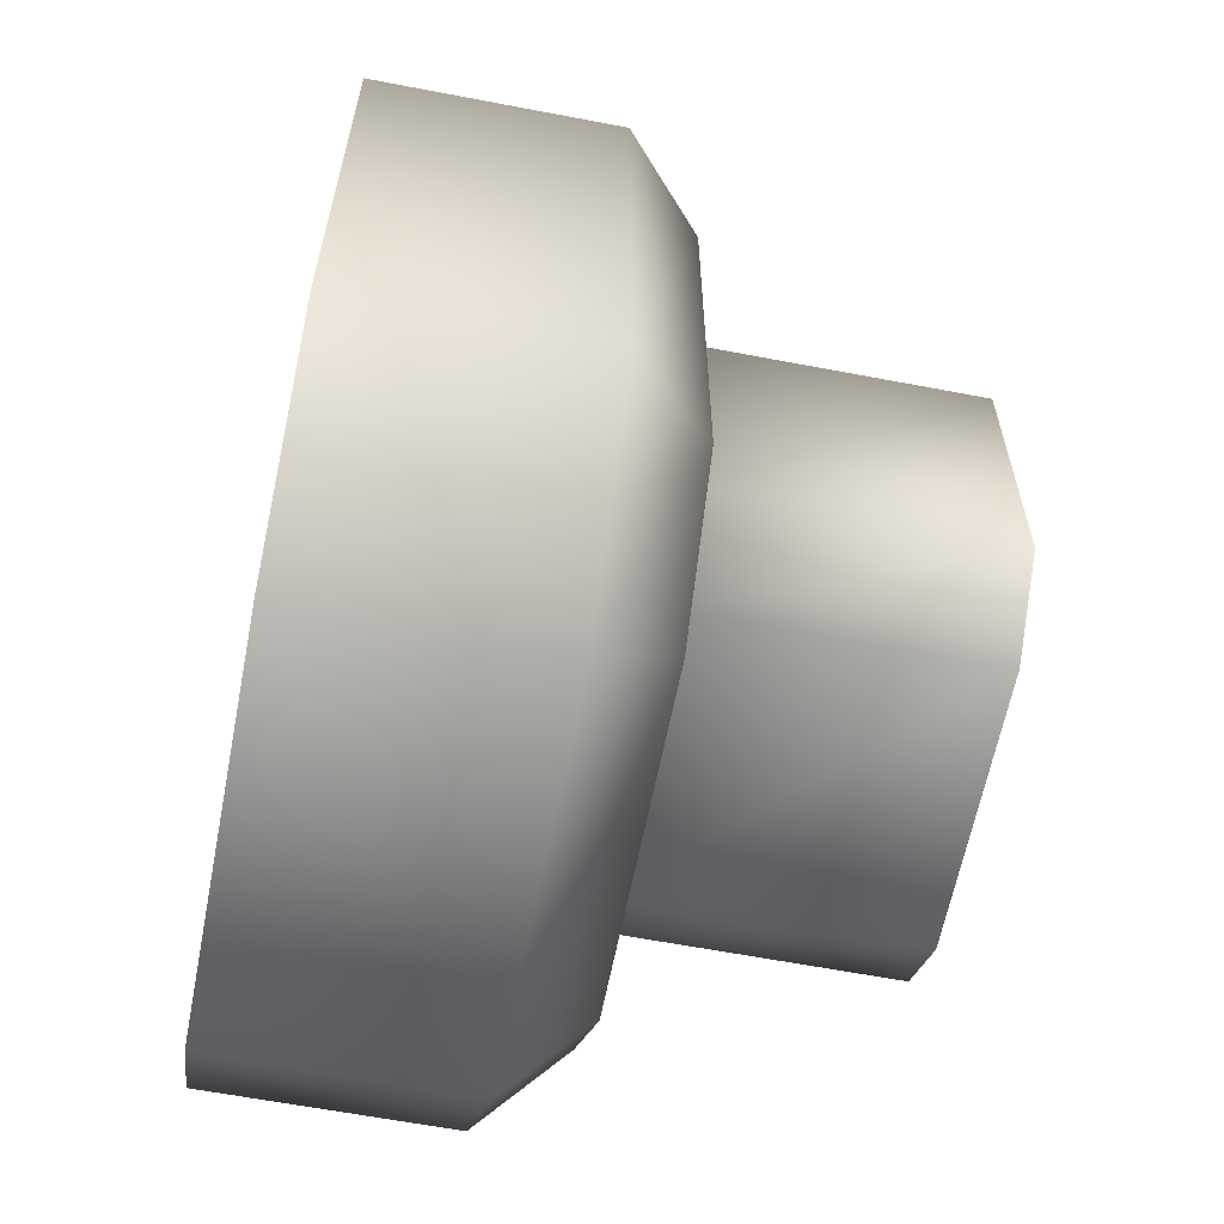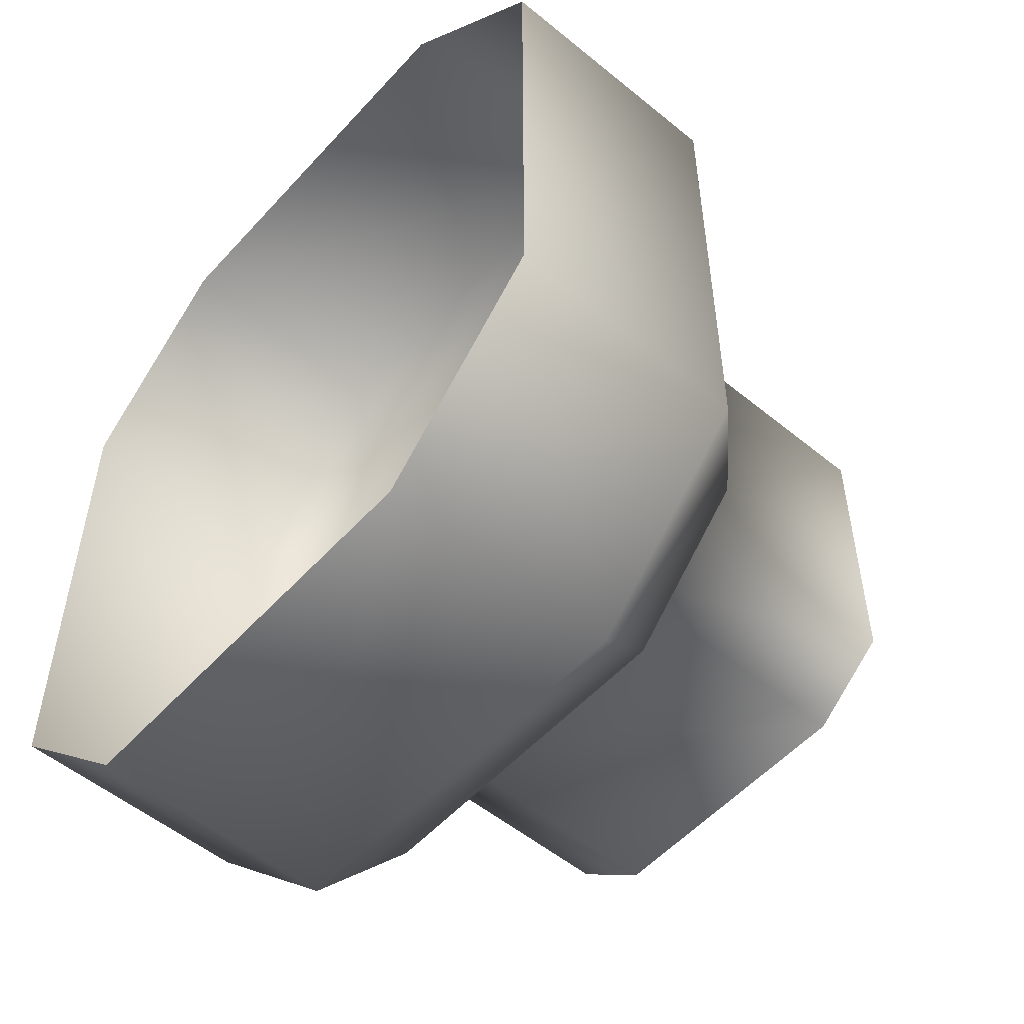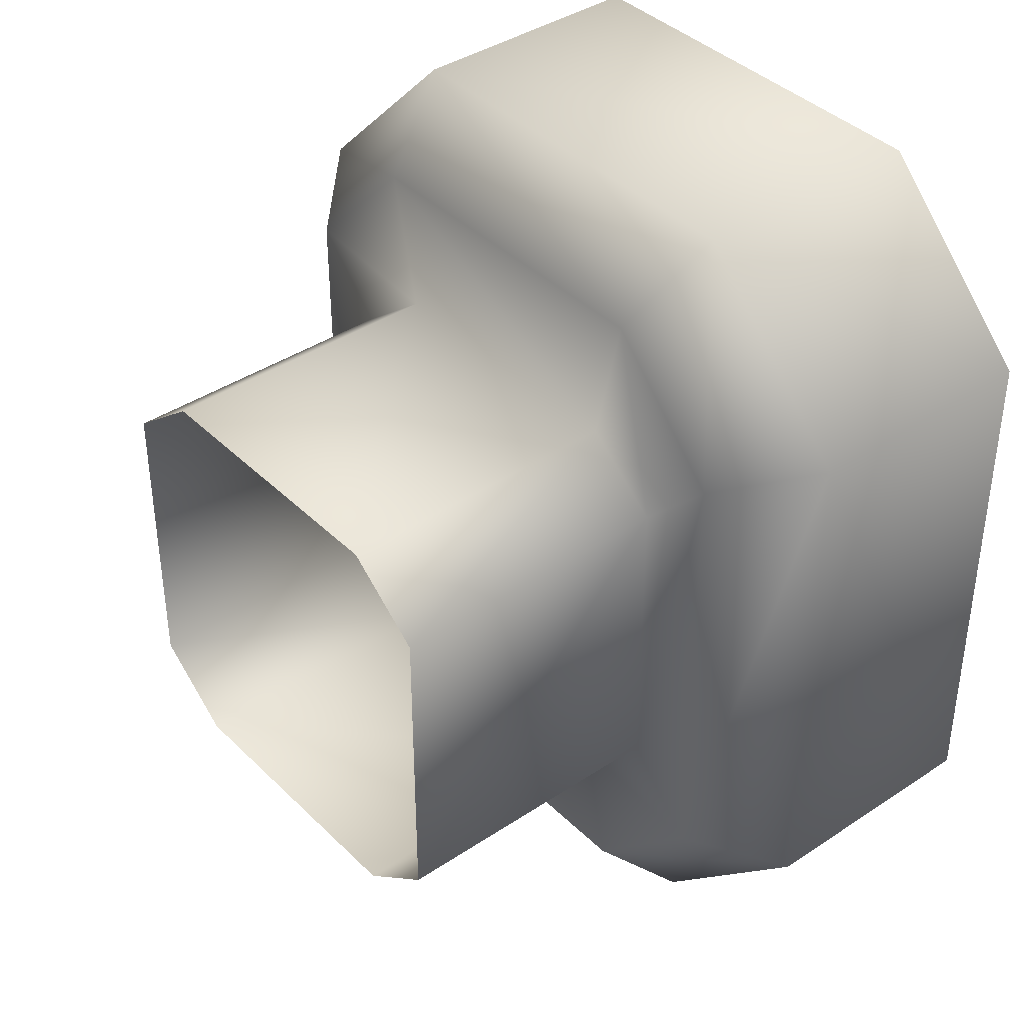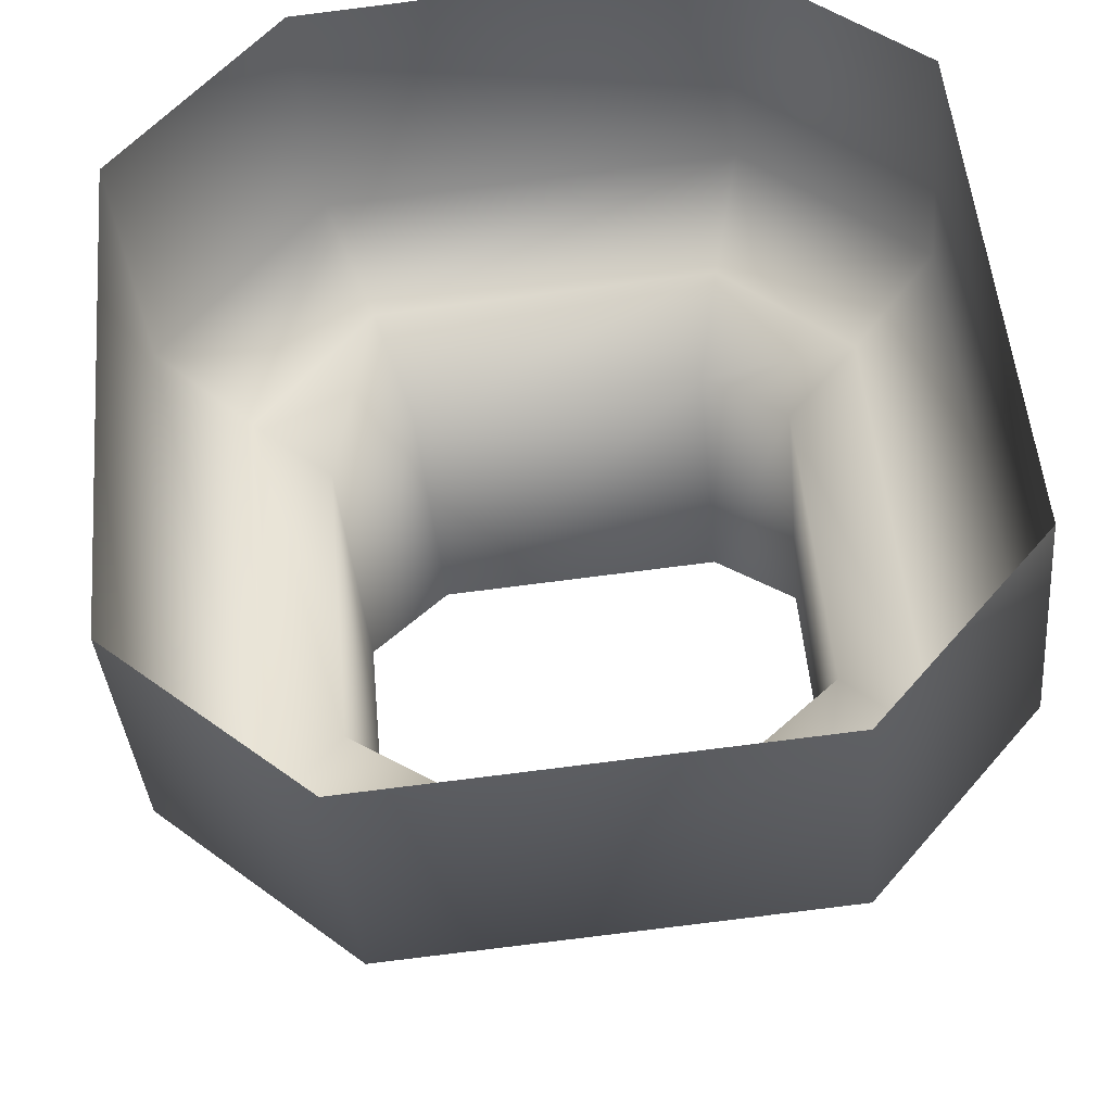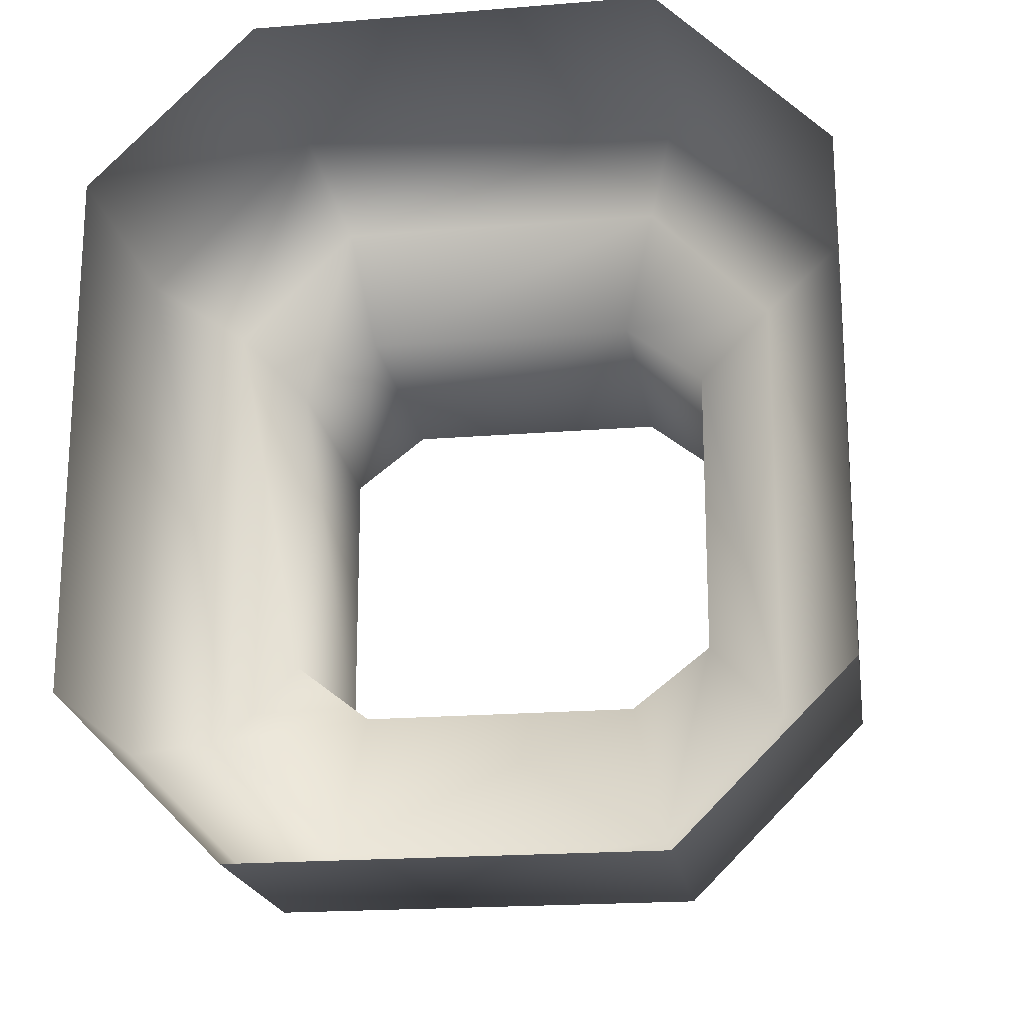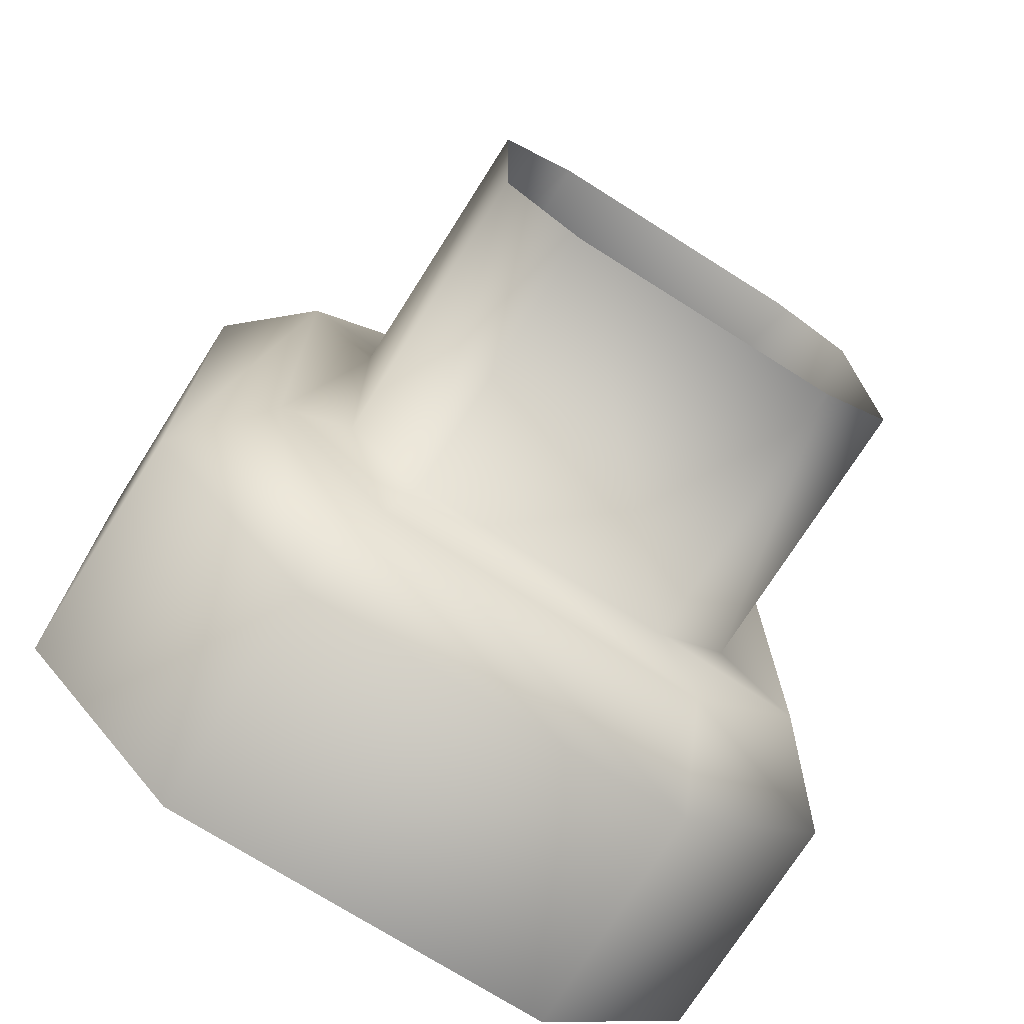
<metadata>
{"format":"obj","ext":"obj","renderer":"f3d","projection":"perspective","resolution":1024,"background":"white","views":[{"elev":-62.1,"azim":-96.0,"up":"+Z"},{"elev":-53.8,"azim":-126.1,"up":"+Z"},{"elev":39.4,"azim":55.3,"up":"+Z"},{"elev":51.6,"azim":-5.0,"up":"+Y"},{"elev":-19.7,"azim":-166.4,"up":"+Z"},{"elev":-73.5,"azim":-27.3,"up":"+Z"}]}
</metadata>
<code>
v -4.279 0.5261 -3.159
v -1.299 0.7869 -3.159
v -1.143 -1.001 -3.159
v -4.123 -1.261 -3.159
v -5.528 0.4169 1.905
v -5.528 0.4169 -1.905
v -5.372 -1.371 -1.905
v -5.372 -1.371 1.905
v -4.123 -1.261 3.159
v -1.143 -1.001 3.159
v -1.299 0.7869 3.159
v -4.279 0.5261 3.159
v -1.558 -1.623 1.57
v -1.374 -3.726 1.57
v -0.8119 -3.677 1.134
v -0.996 -1.574 1.134
v -0.07819 0.8938 -1.933
v -0.07819 0.8938 1.933
v 0.07819 -0.8938 1.933
v 0.07819 -0.8938 -1.933
v -3.606 -1.802 1.57
v -3.422 -3.905 1.57
v -4.196 -1.854 1.112
v -4.012 -3.957 1.112
v -0.07819 0.8938 1.933
v 0.07819 -0.8938 1.933
v -3.831 -1.822 -2.575
v -4.123 -1.261 -3.159
v -1.143 -1.001 -3.159
v -1.333 -1.603 -2.575
v -4.74 -1.901 1.663
v -5.372 -1.371 1.905
v -5.372 -1.371 -1.905
v -4.74 -1.901 -1.663
v -1.333 -1.603 2.575
v -1.143 -1.001 3.159
v -4.123 -1.261 3.159
v -3.831 -1.822 2.575
v -0.4522 -1.526 1.691
v 0.07819 -0.8938 1.933
v -0.4522 -1.526 -1.691
v 0.07819 -0.8938 -1.933
v -4.196 -1.854 -1.112
v -4.196 -1.854 1.112
v -3.606 -1.802 -1.57
v -1.558 -1.623 -1.57
v -0.996 -1.574 -1.134
v -0.996 -1.574 1.134
v -1.558 -1.623 1.57
v -3.606 -1.802 1.57
v -4.196 -1.854 -1.112
v -4.012 -3.957 -1.112
v -3.606 -1.802 -1.57
v -3.422 -3.905 -1.57
v -1.558 -1.623 -1.57
v -1.374 -3.726 -1.57
v -0.996 -1.574 -1.134
v -0.8119 -3.677 -1.134
v -0.996 -1.574 1.134
v -0.8119 -3.677 1.134
f 1 2 3
f 1 3 4
f 5 6 7
f 5 7 8
f 9 10 11
f 9 11 12
f 13 14 15
f 13 15 16
f 17 18 19
f 17 19 20
f 21 22 14
f 21 14 13
f 23 24 22
f 23 22 21
f 6 1 4
f 6 4 7
f 12 5 8
f 12 8 9
f 2 17 20
f 2 20 3
f 25 11 10
f 25 10 26
f 27 28 29
f 27 29 30
f 31 32 33
f 31 33 34
f 35 36 37
f 35 37 38
f 38 37 32
f 38 32 31
f 39 40 36
f 39 36 35
f 41 42 40
f 41 40 39
f 30 29 42
f 30 42 41
f 34 33 28
f 34 28 27
f 34 43 44
f 34 44 31
f 27 45 43
f 27 43 34
f 30 46 45
f 30 45 27
f 41 47 46
f 41 46 30
f 39 48 47
f 39 47 41
f 35 49 48
f 35 48 39
f 38 50 49
f 38 49 35
f 31 44 50
f 31 50 38
f 51 52 24
f 51 24 23
f 53 54 52
f 53 52 51
f 55 56 54
f 55 54 53
f 57 58 56
f 57 56 55
f 59 60 58
f 59 58 57

</code>
